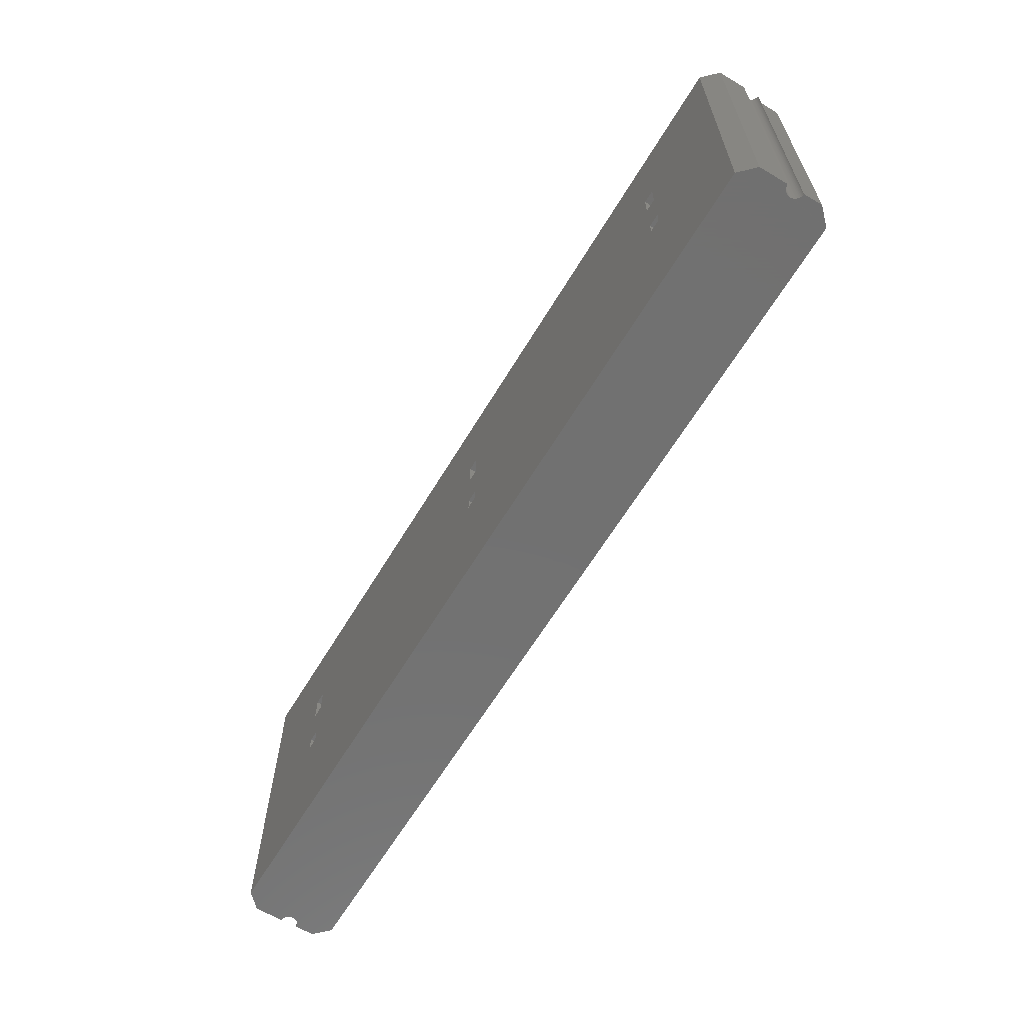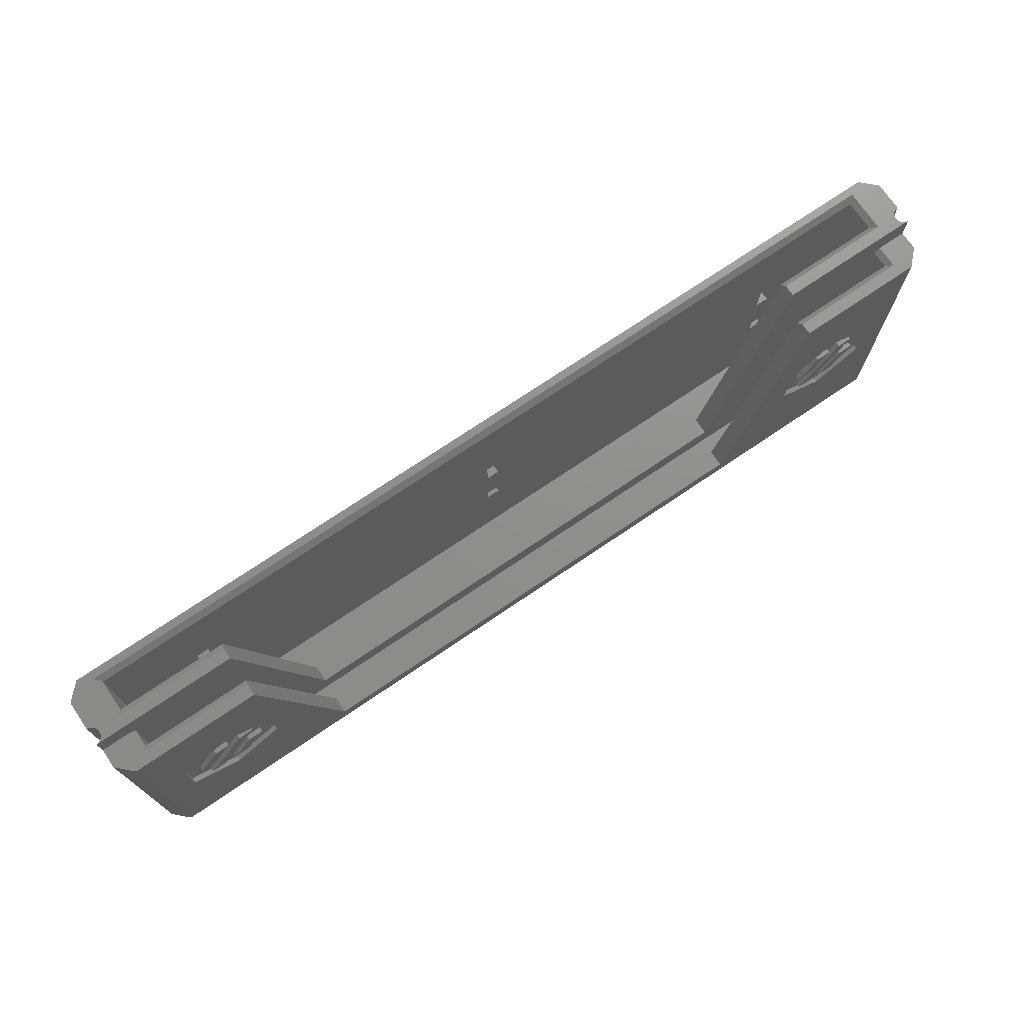
<metadata>
{"format":"stl","ext":"stl","renderer":"f3d","projection":"perspective","resolution":1024,"background":"white","views":[{"elev":-63.1,"azim":-121.0,"up":"+Z"},{"elev":72.8,"azim":-34.2,"up":"+Z"}]}
</metadata>
<code>
# stl→obj: 392 verts, 804 faces
v 326.4 -18.7 97.5
v 326.4 -12 -10
v 326.4 -12 97.5
v 326.4 -18.7 -10
v 326.4 -6 107.5
v 326.4 4.297 -10
v 326.4 4.297 107.5
v 326.4 -6 -10
v 314.4 5 7.5
v 251.4 -6 7.5
v 314.4 -6 7.5
v 75 -6 7.5
v 251.4 -12 7.5
v 12 5 7.5
v 12 -6 7.5
v 75 -12 7.5
v 326.2 -11.99 -10
v 326 -11.98 -10
v 325.8 -11.95 -10
v 325.7 -11.91 -10
v 325.5 -11.85 -10
v 325.3 -11.79 -10
v 325.1 -11.71 -10
v 325 -11.63 -10
v 324.8 -11.53 -10
v 324.6 -11.43 -10
v 324.5 -11.31 -10
v 324.3 -11.19 -10
v 321.1 -24 -10
v 324.2 -11.05 -10
v 324.1 -10.91 -10
v 324 -10.76 -10
v 323.9 -10.61 -10
v 323.8 -10.45 -10
v 323.7 -10.28 -10
v 323.6 -10.1 -10
v 323.4 -9.188 -10
v 323.4 -9 -10
v 323.4 -9.376 -10
v 323.5 -9.562 -10
v 323.5 -9.746 -10
v 323.5 -9.927 -10
v 326.2 -6.006 -10
v 326 -6.024 -10
v 325.8 -6.053 -10
v 325.7 -6.094 -10
v 325.5 -6.147 -10
v 325.3 -6.211 -10
v 325.1 -6.286 -10
v 325 -6.371 -10
v 324.8 -6.467 -10
v 324.6 -6.573 -10
v 324.5 -6.688 -10
v 324.3 -6.813 -10
v 324.2 -6.946 -10
v 321.1 9.6 -10
v 324.1 -7.088 -10
v 324 -7.237 -10
v 323.9 -7.393 -10
v 323.8 -7.555 -10
v 323.7 -7.723 -10
v 323.6 -7.896 -10
v 323.5 -8.073 -10
v 323.5 -8.254 -10
v 323.4 -8.812 -10
v 323.5 -8.438 -10
v 323.4 -8.624 -10
v 5.303 -24 -10
v 5.303 9.6 -10
v 3 -9 -10
v 2.994 -9.188 -10
v 2.976 -9.376 -10
v 2.947 -9.562 -10
v 2.906 -9.746 -10
v 2.853 -9.927 -10
v 2.789 -10.1 -10
v 2.714 -10.28 -10
v 2.629 -10.45 -10
v 2.533 -10.61 -10
v 2.427 -10.76 -10
v 2.312 -10.91 -10
v 2.187 -11.05 -10
v 2.054 -11.19 -10
v 0 -18.7 -10
v 1.912 -11.31 -10
v 1.763 -11.43 -10
v 1.607 -11.53 -10
v 1.445 -11.63 -10
v 1.277 -11.71 -10
v 1.104 -11.79 -10
v 0.9271 -11.85 -10
v 0.7461 -11.91 -10
v 0.5621 -11.95 -10
v 0.376 -11.98 -10
v 0.1884 -11.99 -10
v 0 -12 -10
v 2.994 -8.812 -10
v 2.976 -8.624 -10
v 2.947 -8.438 -10
v 2.906 -8.254 -10
v 2.853 -8.073 -10
v 2.789 -7.896 -10
v 2.714 -7.723 -10
v 2.629 -7.555 -10
v 2.533 -7.393 -10
v 2.427 -7.237 -10
v 2.312 -7.088 -10
v 2.187 -6.946 -10
v 2.054 -6.813 -10
v 0 4.297 -10
v 1.912 -6.688 -10
v 1.763 -6.573 -10
v 1.607 -6.467 -10
v 1.445 -6.371 -10
v 1.277 -6.286 -10
v 1.104 -6.211 -10
v 0.9271 -6.147 -10
v 0.7461 -6.094 -10
v 0.5621 -6.053 -10
v 0.376 -6.024 -10
v 0.1884 -6.006 -10
v 0 -6 -10
v 0 -12 97.5
v 0 -18.7 97.5
v 0 4.297 107.5
v 0 -6 107.5
v 160.9 9.6 39
v 45.45 9.6 44.4
v 160.9 9.6 44.4
v 45.45 9.6 39
v 280.9 9.6 39
v 165.4 9.6 44.4
v 280.9 9.6 44.4
v 165.4 9.6 39
v 160.9 9.6 61
v 45.45 9.6 71
v 160.9 9.6 71
v 45.45 9.6 61
v 280.9 9.6 61
v 165.4 9.6 71
v 280.9 9.6 71
v 165.4 9.6 61
v 321.1 9.6 107.5
v 285.4 9.6 71
v 285.4 9.6 61
v 285.4 9.6 44.4
v 285.4 9.6 39
v 5.303 9.6 107.5
v 40.95 9.6 71
v 40.95 9.6 61
v 40.95 9.6 44.4
v 40.95 9.6 39
v 12 -6 105.6
v 12 5 105.6
v 10.07 6.925 107.5
v 316.3 6.925 107.5
v 326.2 -6.006 107.5
v 326 -6.024 107.5
v 325.8 -6.053 107.5
v 325.7 -6.094 107.5
v 325.5 -6.147 107.5
v 325.3 -6.211 107.5
v 325.1 -6.286 107.5
v 325 -6.371 107.5
v 324.8 -6.467 107.5
v 324.6 -6.573 107.5
v 324.5 -6.688 107.5
v 316.3 -7.925 107.5
v 324.3 -6.813 107.5
v 324.2 -6.946 107.5
v 324.1 -7.088 107.5
v 324 -7.237 107.5
v 323.9 -7.393 107.5
v 323.8 -7.555 107.5
v 323.7 -7.723 107.5
v 323.6 -7.896 107.5
v 323.5 -8.073 107.5
v 323.5 -8.438 107.5
v 323.4 -8.624 107.5
v 323.5 -8.254 107.5
v 323.4 -8.812 107.5
v 323.4 -9 107.5
v 323.4 -9.188 107.5
v 323.4 -9.376 107.5
v 323.5 -9.562 107.5
v 323.5 -9.746 107.5
v 323.5 -9.927 107.5
v 323.6 -10.1 107.5
v 323.7 -10.28 107.5
v 323.8 -10.45 107.5
v 323.9 -10.61 107.5
v 324 -10.76 107.5
v 324.1 -10.91 107.5
v 324.2 -11.05 107.5
v 324.3 -11.19 107.5
v 324.5 -11.31 107.5
v 324.6 -11.43 107.5
v 324.8 -11.53 107.5
v 325 -11.63 107.5
v 276.4 -12 107.5
v 325.1 -11.71 107.5
v 276.4 -7.925 107.5
v 325.3 -11.79 107.5
v 325.5 -11.85 107.5
v 325.7 -11.91 107.5
v 325.8 -11.95 107.5
v 326 -11.98 107.5
v 326.2 -11.99 107.5
v 326.4 -12 107.5
v 10.07 -7.925 107.5
v 50 -12 107.5
v 50 -7.925 107.5
v 1.763 -6.573 107.5
v 2.994 -9.188 107.5
v 3 -9 107.5
v 2.976 -9.376 107.5
v 2.947 -9.562 107.5
v 2.906 -9.746 107.5
v 2.853 -9.927 107.5
v 2.789 -10.1 107.5
v 2.714 -10.28 107.5
v 2.629 -10.45 107.5
v 2.533 -10.61 107.5
v 2.427 -10.76 107.5
v 2.312 -10.91 107.5
v 2.187 -11.05 107.5
v 2.054 -11.19 107.5
v 1.912 -11.31 107.5
v 1.763 -11.43 107.5
v 1.607 -11.53 107.5
v 1.445 -11.63 107.5
v 1.277 -11.71 107.5
v 1.104 -11.79 107.5
v 0.9271 -11.85 107.5
v 0.7461 -11.91 107.5
v 0.5621 -11.95 107.5
v 0.376 -11.98 107.5
v 0.1884 -11.99 107.5
v 0 -12 107.5
v 2.994 -8.812 107.5
v 2.976 -8.624 107.5
v 2.947 -8.438 107.5
v 2.906 -8.254 107.5
v 2.853 -8.073 107.5
v 2.789 -7.896 107.5
v 2.714 -7.723 107.5
v 2.629 -7.555 107.5
v 2.533 -7.393 107.5
v 2.427 -7.237 107.5
v 2.312 -7.088 107.5
v 2.187 -6.946 107.5
v 2.054 -6.813 107.5
v 1.912 -6.688 107.5
v 1.607 -6.467 107.5
v 1.445 -6.371 107.5
v 1.277 -6.286 107.5
v 1.104 -6.211 107.5
v 0.9271 -6.147 107.5
v 0.7461 -6.094 107.5
v 0.5621 -6.053 107.5
v 0.376 -6.024 107.5
v 0.1884 -6.006 107.5
v 314.4 5 105.6
v 314.4 -6 105.6
v 165.4 5 39
v 280.9 5 44.4
v 165.4 5 44.4
v 280.9 5 39
v 45.45 5 39
v 160.9 5 44.4
v 45.45 5 44.4
v 160.9 5 39
v 165.4 5 71
v 280.9 5 76
v 165.4 5 76
v 280.9 5 71
v 165.4 5 61
v 280.9 5 61
v 45.45 5 71
v 160.9 5 76
v 45.45 5 76
v 160.9 5 71
v 45.45 5 61
v 160.9 5 61
v 40.95 5 76
v 40.95 5 71
v 40.95 5 61
v 40.95 5 44.4
v 40.95 5 39
v 285.4 5 76
v 285.4 5 71
v 285.4 5 61
v 285.4 5 44.4
v 285.4 5 39
v 50.48 -6 105.6
v 10.07 -12 97.5
v 12 -12 95.58
v 12 -12 -2.5
v 316.3 -12 97.5
v 314.4 -12 95.58
v 314.4 -12 -2.5
v 275.9 -6 105.6
v 251.4 -18 -2.5
v 314.4 -18 -2.5
v 75 -18 -2.5
v 251.4 -24 -2.5
v 12 -18 -2.5
v 75 -24 -2.5
v 10.07 -19.93 97.5
v 5.303 -24 97.5
v 50 -24 97.5
v 50 -19.93 97.5
v 50.48 -18 95.58
v 12 -18 95.58
v 33.14 -24 65
v 16.02 -24 55.59
v 16.02 -24 36.9
v 33.1 -24 27.5
v 50.25 -24 55.59
v 50.26 -24 36.87
v 276.4 -24 97.5
v 293.3 -24 65
v 321.1 -24 97.5
v 276.1 -24 55.59
v 276.1 -24 36.9
v 293.2 -24 27.5
v 310.4 -24 55.59
v 310.4 -24 36.87
v 28.6 -24 35.89
v 37.67 -24 56.6
v 23.33 -24 35.89
v 43 -24 56.6
v 38.23 -24 35.89
v 40.12 -24 46.33
v 32.9 -24 35.89
v 45.5 -24 46.33
v 288.7 -24 35.89
v 297.8 -24 56.6
v 283.5 -24 35.89
v 303.1 -24 56.6
v 298.3 -24 35.89
v 300.2 -24 46.33
v 293 -24 35.89
v 305.6 -24 46.33
v 26.24 -24 46.26
v 28.07 -24 56.59
v 20.9 -24 46.26
v 33.38 -24 56.6
v 286.4 -24 46.26
v 288.2 -24 56.59
v 281 -24 46.26
v 293.5 -24 56.6
v 316.3 -19.93 97.5
v 276.4 -19.93 97.5
v 275.9 -18 95.58
v 314.4 -18 95.58
v 50.25 -22.3 55.59
v 50.26 -22.3 36.87
v 33.14 -22.3 65
v 16.02 -22.3 55.59
v 16.02 -22.3 36.9
v 33.1 -22.3 27.5
v 28.07 -22.3 56.59
v 20.9 -22.3 46.26
v 33.38 -22.3 56.6
v 26.24 -22.3 46.26
v 37.67 -22.3 56.6
v 23.33 -22.3 35.89
v 43 -22.3 56.6
v 28.6 -22.3 35.89
v 40.12 -22.3 46.33
v 32.9 -22.3 35.89
v 45.5 -22.3 46.33
v 38.23 -22.3 35.89
v 310.4 -22.3 55.59
v 310.4 -22.3 36.87
v 293.3 -22.3 65
v 276.1 -22.3 55.59
v 276.1 -22.3 36.9
v 293.2 -22.3 27.5
v 288.2 -22.3 56.59
v 281 -22.3 46.26
v 293.5 -22.3 56.6
v 286.4 -22.3 46.26
v 297.8 -22.3 56.6
v 283.5 -22.3 35.89
v 303.1 -22.3 56.6
v 288.7 -22.3 35.89
v 300.2 -22.3 46.33
v 293 -22.3 35.89
v 305.6 -22.3 46.33
v 298.3 -22.3 35.89
f 1 2 3
f 2 1 4
f 5 6 7
f 6 5 8
f 9 10 11
f 10 12 13
f 9 12 10
f 14 12 9
f 12 14 15
f 13 12 16
f 4 17 2
f 4 18 17
f 4 19 18
f 4 20 19
f 4 21 20
f 4 22 21
f 4 23 22
f 4 24 23
f 4 25 24
f 4 26 25
f 4 27 26
f 4 28 27
f 29 28 4
f 28 29 30
f 30 29 31
f 31 29 32
f 32 29 33
f 33 29 34
f 34 29 35
f 35 29 36
f 37 29 38
f 39 29 37
f 40 29 39
f 41 29 40
f 42 29 41
f 36 29 42
f 43 6 8
f 44 6 43
f 45 6 44
f 46 6 45
f 47 6 46
f 48 6 47
f 49 6 48
f 50 6 49
f 51 6 50
f 52 6 51
f 53 6 52
f 54 6 53
f 55 6 54
f 56 55 57
f 56 57 58
f 56 58 59
f 56 59 60
f 56 60 61
f 56 61 62
f 56 62 63
f 56 63 64
f 29 65 38
f 56 65 29
f 55 56 6
f 66 56 64
f 67 56 66
f 65 56 67
f 68 56 29
f 68 69 56
f 68 70 69
f 68 71 70
f 68 72 71
f 68 73 72
f 68 74 73
f 68 75 74
f 68 76 75
f 68 77 76
f 68 78 77
f 68 79 78
f 68 80 79
f 68 81 80
f 68 82 81
f 68 83 82
f 84 83 68
f 83 84 85
f 85 84 86
f 86 84 87
f 87 84 88
f 88 84 89
f 89 84 90
f 90 84 91
f 91 84 92
f 92 84 93
f 93 84 94
f 94 84 95
f 95 84 96
f 97 69 70
f 98 69 97
f 99 69 98
f 100 69 99
f 101 69 100
f 102 69 101
f 103 69 102
f 104 69 103
f 105 69 104
f 106 69 105
f 107 69 106
f 108 69 107
f 109 69 108
f 110 109 111
f 110 111 112
f 110 112 113
f 110 113 114
f 110 114 115
f 110 115 116
f 110 116 117
f 110 117 118
f 110 118 119
f 110 119 120
f 110 120 121
f 110 121 122
f 109 110 69
f 84 123 96
f 123 84 124
f 122 125 110
f 125 122 126
f 127 128 129
f 128 127 130
f 131 132 133
f 132 131 134
f 135 136 137
f 136 135 138
f 139 140 141
f 140 139 142
f 141 143 144
f 143 145 144
f 133 139 145
f 139 133 142
f 142 132 135
f 129 135 132
f 133 145 146
f 143 146 145
f 56 146 143
f 56 131 147
f 131 56 134
f 134 56 127
f 69 127 56
f 127 69 130
f 146 56 147
f 140 143 141
f 143 140 148
f 137 148 140
f 136 148 137
f 149 148 136
f 150 148 149
f 142 133 132
f 135 129 138
f 128 138 129
f 138 128 150
f 151 150 128
f 150 151 148
f 69 151 152
f 151 69 148
f 130 69 152
f 153 14 154
f 14 153 15
f 143 155 156
f 125 155 148
f 148 155 143
f 7 157 5
f 7 158 157
f 7 159 158
f 7 160 159
f 7 161 160
f 7 162 161
f 7 163 162
f 7 164 163
f 7 165 164
f 7 166 165
f 156 166 7
f 166 156 167
f 168 167 156
f 167 168 169
f 169 168 170
f 170 168 171
f 171 168 172
f 172 168 173
f 174 168 175
f 175 168 176
f 176 168 177
f 178 168 179
f 180 168 178
f 177 168 180
f 173 168 174
f 156 7 143
f 179 168 181
f 181 168 182
f 182 168 183
f 183 168 184
f 184 168 185
f 185 168 186
f 186 168 187
f 187 168 188
f 168 189 188
f 168 190 189
f 168 191 190
f 168 192 191
f 168 193 192
f 168 194 193
f 168 195 194
f 168 196 195
f 168 197 196
f 168 198 197
f 168 199 198
f 200 199 168
f 199 200 201
f 200 168 202
f 201 200 203
f 203 200 204
f 204 200 205
f 205 200 206
f 206 200 207
f 208 200 209
f 207 200 208
f 210 211 212
f 213 155 125
f 214 210 215
f 216 210 214
f 217 210 216
f 218 210 217
f 219 210 218
f 220 210 219
f 221 210 220
f 222 210 221
f 223 210 222
f 224 210 223
f 225 210 224
f 226 210 225
f 227 210 226
f 228 210 227
f 229 210 228
f 230 210 229
f 231 210 230
f 210 231 211
f 232 211 231
f 233 211 232
f 234 211 233
f 235 211 234
f 236 211 235
f 237 211 236
f 238 211 237
f 211 238 239
f 210 240 215
f 210 241 240
f 210 242 241
f 210 243 242
f 210 244 243
f 210 245 244
f 210 246 245
f 210 247 246
f 210 248 247
f 210 249 248
f 210 250 249
f 210 251 250
f 210 252 251
f 155 253 210
f 210 253 252
f 155 213 253
f 213 125 254
f 254 125 255
f 255 125 256
f 256 125 257
f 257 125 258
f 258 125 259
f 259 125 260
f 260 125 261
f 261 125 262
f 262 125 126
f 11 263 9
f 263 11 264
f 265 266 267
f 266 265 268
f 269 270 271
f 270 269 272
f 273 274 275
f 273 276 274
f 277 276 273
f 276 277 278
f 279 280 281
f 279 282 280
f 283 282 279
f 282 283 284
f 281 154 285
f 154 286 285
f 154 287 286
f 271 283 287
f 283 271 284
f 284 270 277
f 267 277 270
f 271 287 288
f 14 287 154
f 287 14 288
f 14 269 289
f 269 14 272
f 272 14 265
f 9 265 14
f 265 9 268
f 288 14 289
f 280 154 281
f 154 280 263
f 275 263 280
f 274 263 275
f 290 263 274
f 291 263 290
f 292 263 291
f 284 271 270
f 277 267 278
f 266 278 267
f 278 266 292
f 293 292 266
f 9 292 293
f 9 293 294
f 292 9 263
f 268 9 294
f 286 281 285
f 281 286 279
f 282 275 280
f 275 282 273
f 276 290 274
f 290 276 291
f 282 135 137
f 135 282 284
f 277 140 142
f 140 277 273
f 282 140 273
f 140 282 137
f 135 277 142
f 277 135 284
f 270 127 129
f 127 270 272
f 265 132 134
f 132 265 267
f 270 132 267
f 132 270 129
f 127 265 134
f 265 127 272
f 276 139 141
f 139 276 278
f 292 144 145
f 144 292 291
f 276 144 291
f 144 276 141
f 139 292 145
f 292 139 278
f 266 131 133
f 131 266 268
f 294 146 147
f 146 294 293
f 266 146 293
f 146 266 133
f 131 294 147
f 294 131 268
f 286 150 149
f 150 286 287
f 283 136 138
f 136 283 279
f 286 136 279
f 136 286 149
f 150 283 138
f 283 150 287
f 288 152 151
f 152 288 289
f 269 128 130
f 128 269 271
f 288 128 271
f 128 288 151
f 152 269 130
f 269 152 289
f 15 295 12
f 295 15 153
f 211 295 212
f 295 211 16
f 295 16 12
f 296 239 123
f 239 296 211
f 297 211 296
f 297 16 211
f 16 298 13
f 298 16 297
f 200 299 209
f 200 300 299
f 13 300 200
f 13 301 300
f 301 13 298
f 209 299 3
f 11 302 264
f 302 11 10
f 13 302 10
f 200 302 13
f 302 200 202
f 301 303 304
f 303 305 306
f 301 305 303
f 298 305 301
f 305 298 307
f 306 305 308
f 124 309 296
f 124 296 123
f 309 124 310
f 309 311 312
f 311 309 310
f 307 313 305
f 313 307 314
f 311 313 312
f 313 311 308
f 313 308 305
f 310 315 311
f 310 316 315
f 310 317 316
f 68 318 317
f 308 68 306
f 318 68 308
f 68 317 310
f 319 311 315
f 319 308 311
f 320 308 319
f 308 320 318
f 321 322 323
f 321 324 322
f 325 306 326
f 324 306 325
f 306 324 321
f 327 323 322
f 328 323 327
f 29 326 306
f 328 29 323
f 326 29 328
f 29 306 68
f 329 330 331
f 330 329 332
f 333 334 335
f 334 333 336
f 337 338 339
f 338 337 340
f 341 342 343
f 342 341 344
f 345 346 347
f 346 345 348
f 349 350 351
f 350 349 352
f 299 1 3
f 1 299 353
f 1 353 323
f 321 353 354
f 353 321 323
f 304 355 356
f 355 304 303
f 306 355 303
f 321 355 306
f 355 321 354
f 314 298 297
f 298 314 307
f 304 300 301
f 300 304 356
f 356 299 300
f 299 356 353
f 296 314 297
f 314 296 309
f 314 312 313
f 312 314 309
f 356 354 353
f 354 356 355
f 320 357 358
f 357 320 319
f 315 357 319
f 357 315 359
f 316 359 315
f 359 316 360
f 316 361 360
f 361 316 317
f 361 318 362
f 318 361 317
f 362 320 358
f 320 362 318
f 347 363 364
f 363 347 346
f 363 348 365
f 348 363 346
f 348 366 365
f 366 348 345
f 347 366 345
f 366 347 364
f 331 367 368
f 367 331 330
f 367 332 369
f 332 367 330
f 332 370 369
f 370 332 329
f 331 370 329
f 370 331 368
f 335 371 372
f 371 335 334
f 371 336 373
f 336 371 334
f 336 374 373
f 374 336 333
f 335 374 333
f 374 335 372
f 359 367 369
f 366 367 365
f 364 368 366
f 366 368 367
f 362 370 368
f 370 362 372
f 372 362 374
f 362 368 361
f 359 363 365
f 360 363 359
f 360 364 363
f 368 364 361
f 361 364 360
f 367 359 365
f 369 357 359
f 373 369 371
f 370 371 369
f 371 370 372
f 369 373 357
f 373 358 357
f 374 358 373
f 358 374 362
f 328 375 376
f 375 328 327
f 322 375 327
f 375 322 377
f 324 377 322
f 377 324 378
f 324 379 378
f 379 324 325
f 379 326 380
f 326 379 325
f 380 328 376
f 328 380 326
f 351 381 382
f 381 351 350
f 381 352 383
f 352 381 350
f 352 384 383
f 384 352 349
f 351 384 349
f 384 351 382
f 339 385 386
f 385 339 338
f 385 340 387
f 340 385 338
f 340 388 387
f 388 340 337
f 339 388 337
f 388 339 386
f 343 389 390
f 389 343 342
f 389 344 391
f 344 389 342
f 344 392 391
f 392 344 341
f 343 392 341
f 392 343 390
f 377 385 387
f 384 385 383
f 382 386 384
f 384 386 385
f 380 388 386
f 388 380 390
f 390 380 392
f 380 386 379
f 377 381 383
f 378 381 377
f 378 382 381
f 386 382 379
f 379 382 378
f 385 377 383
f 387 375 377
f 391 387 389
f 388 389 387
f 389 388 390
f 387 391 375
f 391 376 375
f 392 376 391
f 376 392 380
f 110 148 69
f 148 110 125
f 7 56 143
f 56 7 6
f 68 124 84
f 124 68 310
f 323 4 1
f 4 323 29
f 70 240 97
f 240 70 215
f 119 259 260
f 259 119 118
f 89 233 232
f 233 89 90
f 102 246 103
f 246 102 245
f 114 254 255
f 254 114 113
f 88 232 231
f 232 88 89
f 106 250 107
f 250 106 249
f 104 248 105
f 248 104 247
f 72 214 71
f 214 72 216
f 79 222 78
f 222 79 223
f 103 247 104
f 247 103 246
f 76 219 75
f 219 76 220
f 94 238 237
f 238 94 95
f 116 256 257
f 256 116 115
f 81 224 80
f 224 81 225
f 73 216 72
f 216 73 217
f 74 217 73
f 217 74 218
f 82 225 81
f 225 82 226
f 83 228 227
f 228 83 85
f 99 243 100
f 243 99 242
f 83 226 82
f 226 83 227
f 93 237 236
f 237 93 94
f 117 257 258
f 257 117 116
f 112 253 213
f 253 112 111
f 105 249 106
f 249 105 248
f 75 218 74
f 218 75 219
f 118 258 259
f 258 118 117
f 71 215 70
f 215 71 214
f 108 252 109
f 252 108 251
f 101 245 102
f 245 101 244
f 122 262 126
f 262 122 121
f 98 242 99
f 242 98 241
f 100 244 101
f 244 100 243
f 97 241 98
f 241 97 240
f 111 252 253
f 252 111 109
f 120 260 261
f 260 120 119
f 113 213 254
f 213 113 112
f 107 251 108
f 251 107 250
f 85 229 228
f 229 85 86
f 78 221 77
f 221 78 222
f 87 231 230
f 231 87 88
f 86 230 229
f 230 86 87
f 80 223 79
f 223 80 224
f 238 123 239
f 95 123 238
f 123 95 96
f 92 236 235
f 236 92 93
f 121 261 262
f 261 121 120
f 77 220 76
f 220 77 221
f 90 234 233
f 234 90 91
f 91 235 234
f 235 91 92
f 115 255 256
f 255 115 114
f 187 41 186
f 41 187 42
f 178 64 180
f 64 178 66
f 27 195 196
f 195 27 28
f 54 167 169
f 167 54 53
f 172 57 171
f 57 172 58
f 47 160 161
f 160 47 46
f 170 54 169
f 54 170 55
f 180 63 177
f 63 180 64
f 44 157 158
f 157 44 43
f 182 65 181
f 65 182 38
f 176 61 175
f 61 176 62
f 188 42 187
f 42 188 36
f 19 205 206
f 205 19 20
f 45 158 159
f 158 45 44
f 183 38 182
f 38 183 37
f 43 5 157
f 5 43 8
f 193 32 192
f 32 193 31
f 191 34 190
f 34 191 33
f 18 206 207
f 206 18 19
f 192 33 191
f 33 192 32
f 50 163 164
f 163 50 49
f 23 199 201
f 199 23 24
f 171 55 170
f 55 171 57
f 175 60 174
f 60 175 61
f 51 164 165
f 164 51 50
f 174 59 173
f 59 174 60
f 194 31 193
f 31 194 30
f 24 198 199
f 198 24 25
f 25 197 198
f 197 25 26
f 189 36 188
f 36 189 35
f 52 165 166
f 165 52 51
f 26 196 197
f 196 26 27
f 3 208 209
f 17 3 2
f 3 17 208
f 53 166 167
f 166 53 52
f 173 58 172
f 58 173 59
f 177 62 176
f 62 177 63
f 21 203 204
f 203 21 22
f 186 40 185
f 40 186 41
f 22 201 203
f 201 22 23
f 190 35 189
f 35 190 34
f 195 30 194
f 30 195 28
f 48 161 162
f 161 48 47
f 17 207 208
f 207 17 18
f 49 162 163
f 162 49 48
f 46 159 160
f 159 46 45
f 184 37 183
f 37 184 39
f 185 39 184
f 39 185 40
f 181 67 179
f 67 181 65
f 179 66 178
f 66 179 67
f 20 204 205
f 204 20 21
f 263 168 156
f 168 263 264
f 155 153 154
f 153 155 210
f 153 212 295
f 212 153 210
f 264 202 168
f 202 264 302
f 154 156 155
f 156 154 263

</code>
